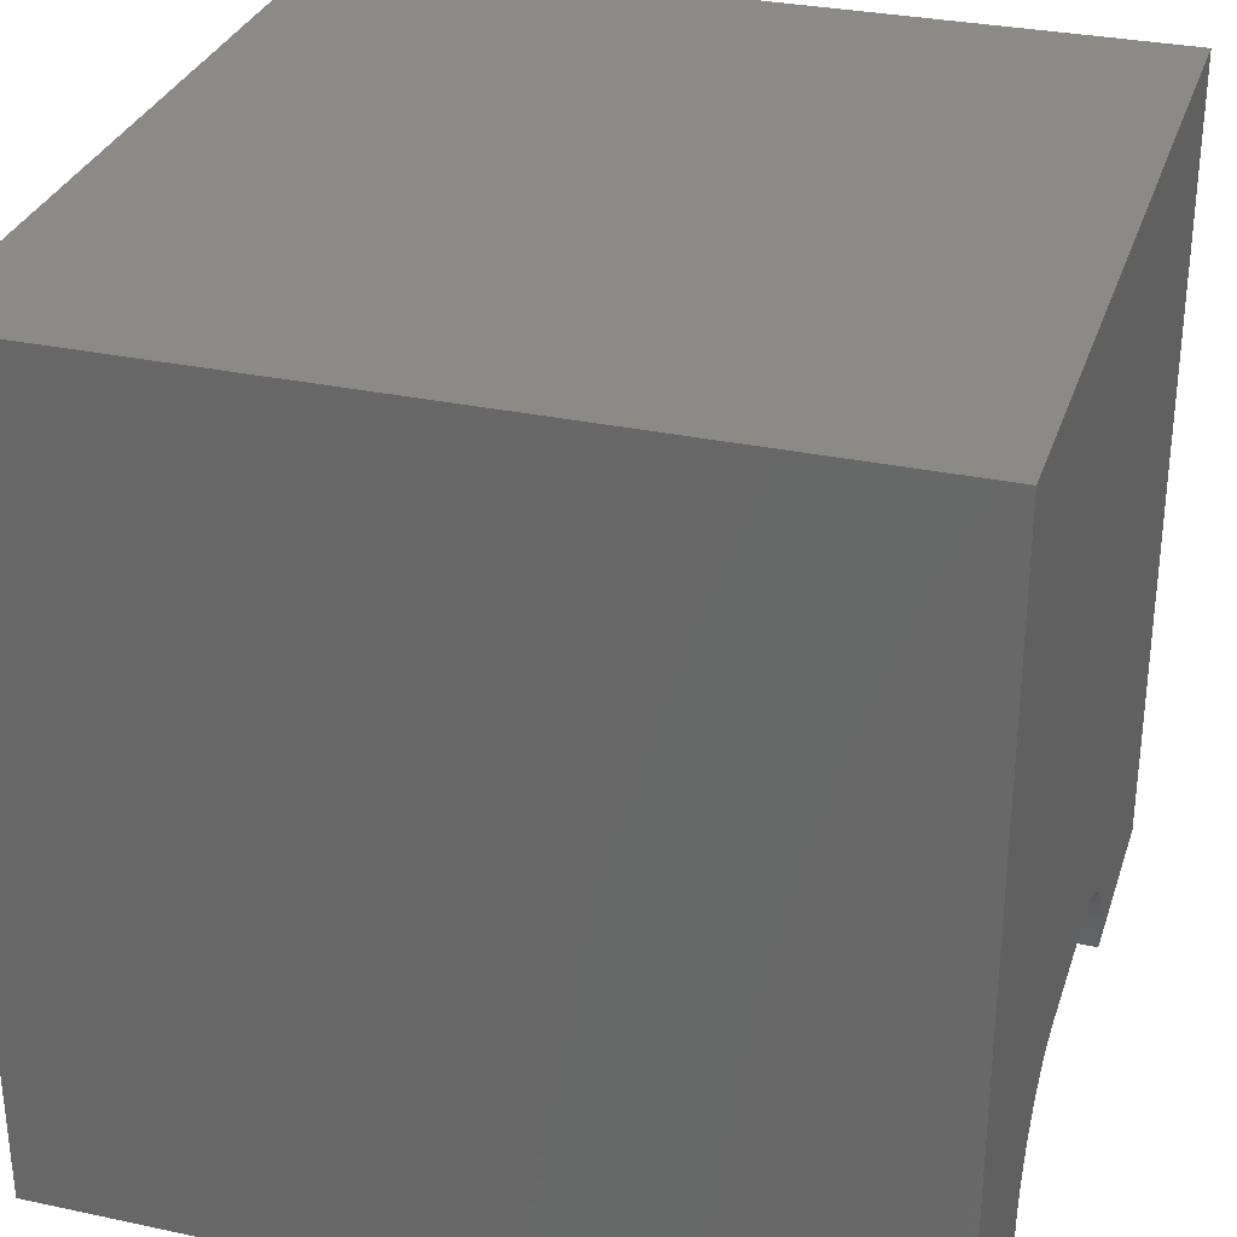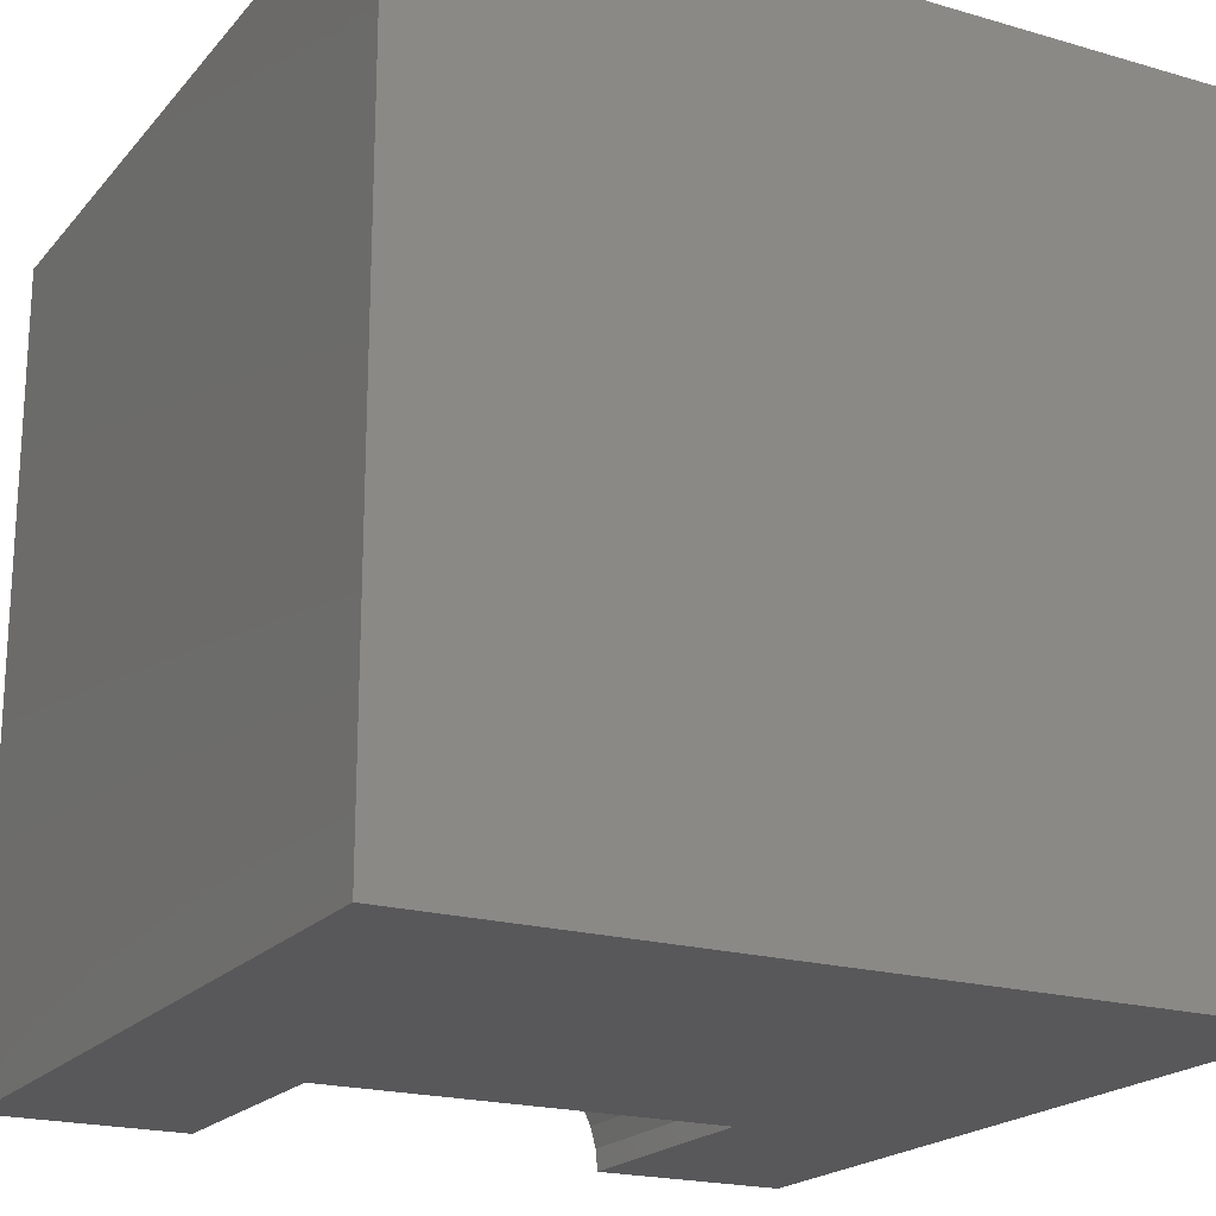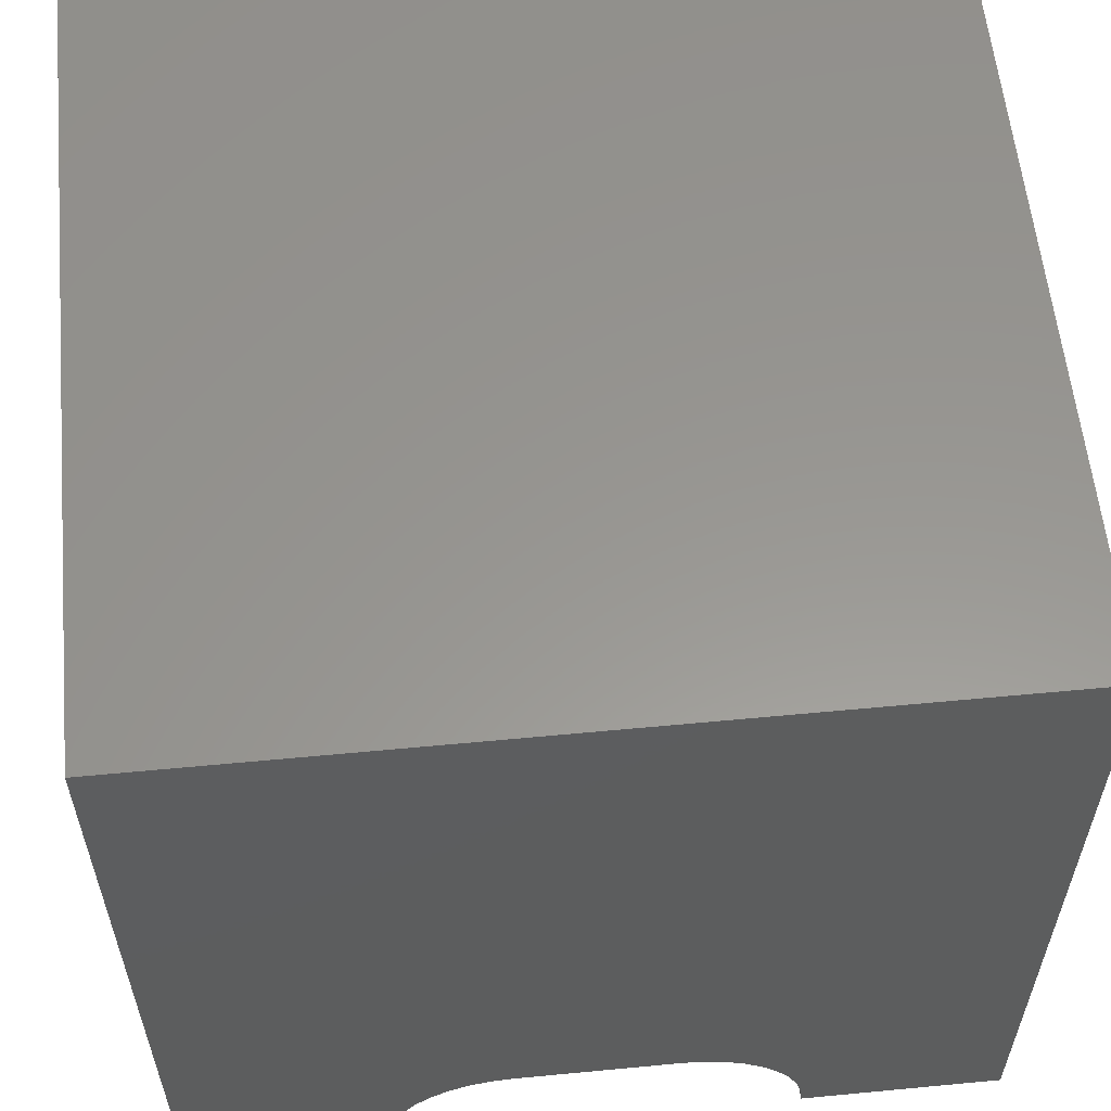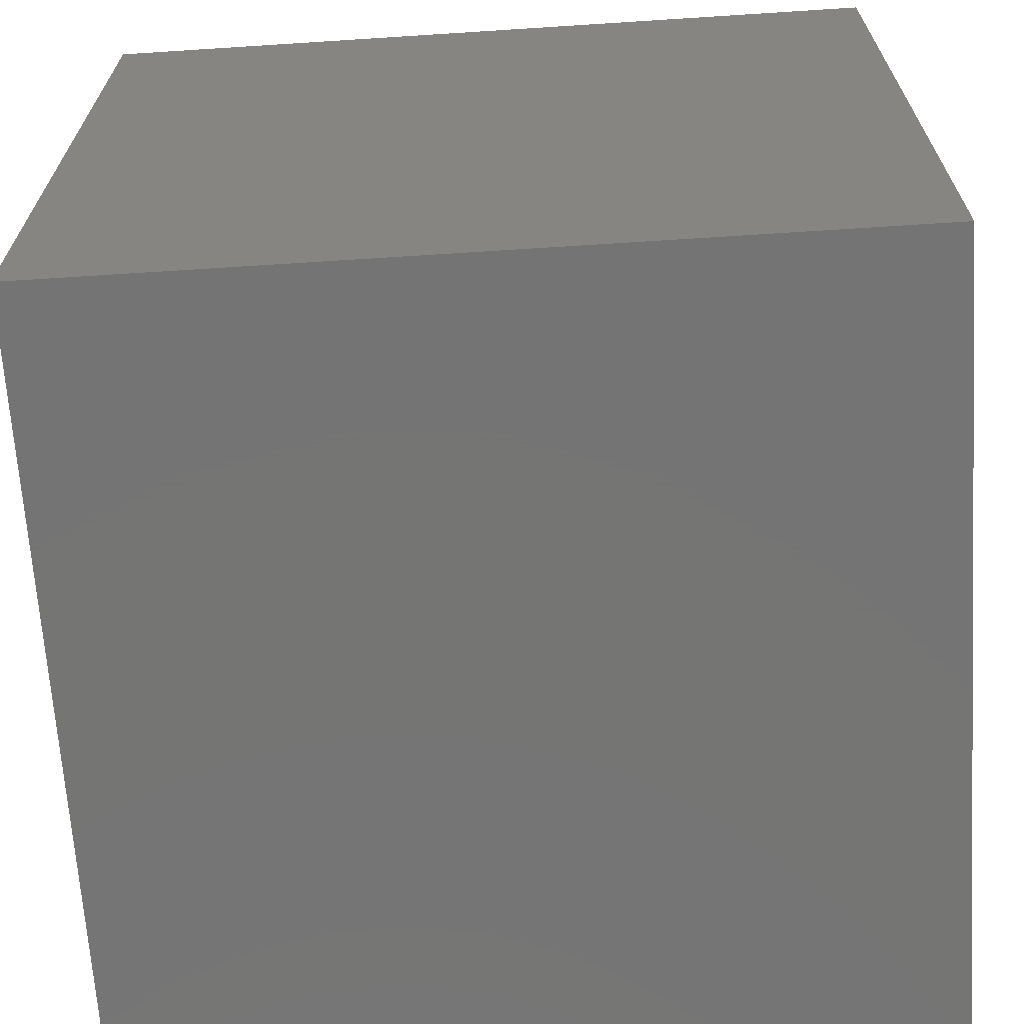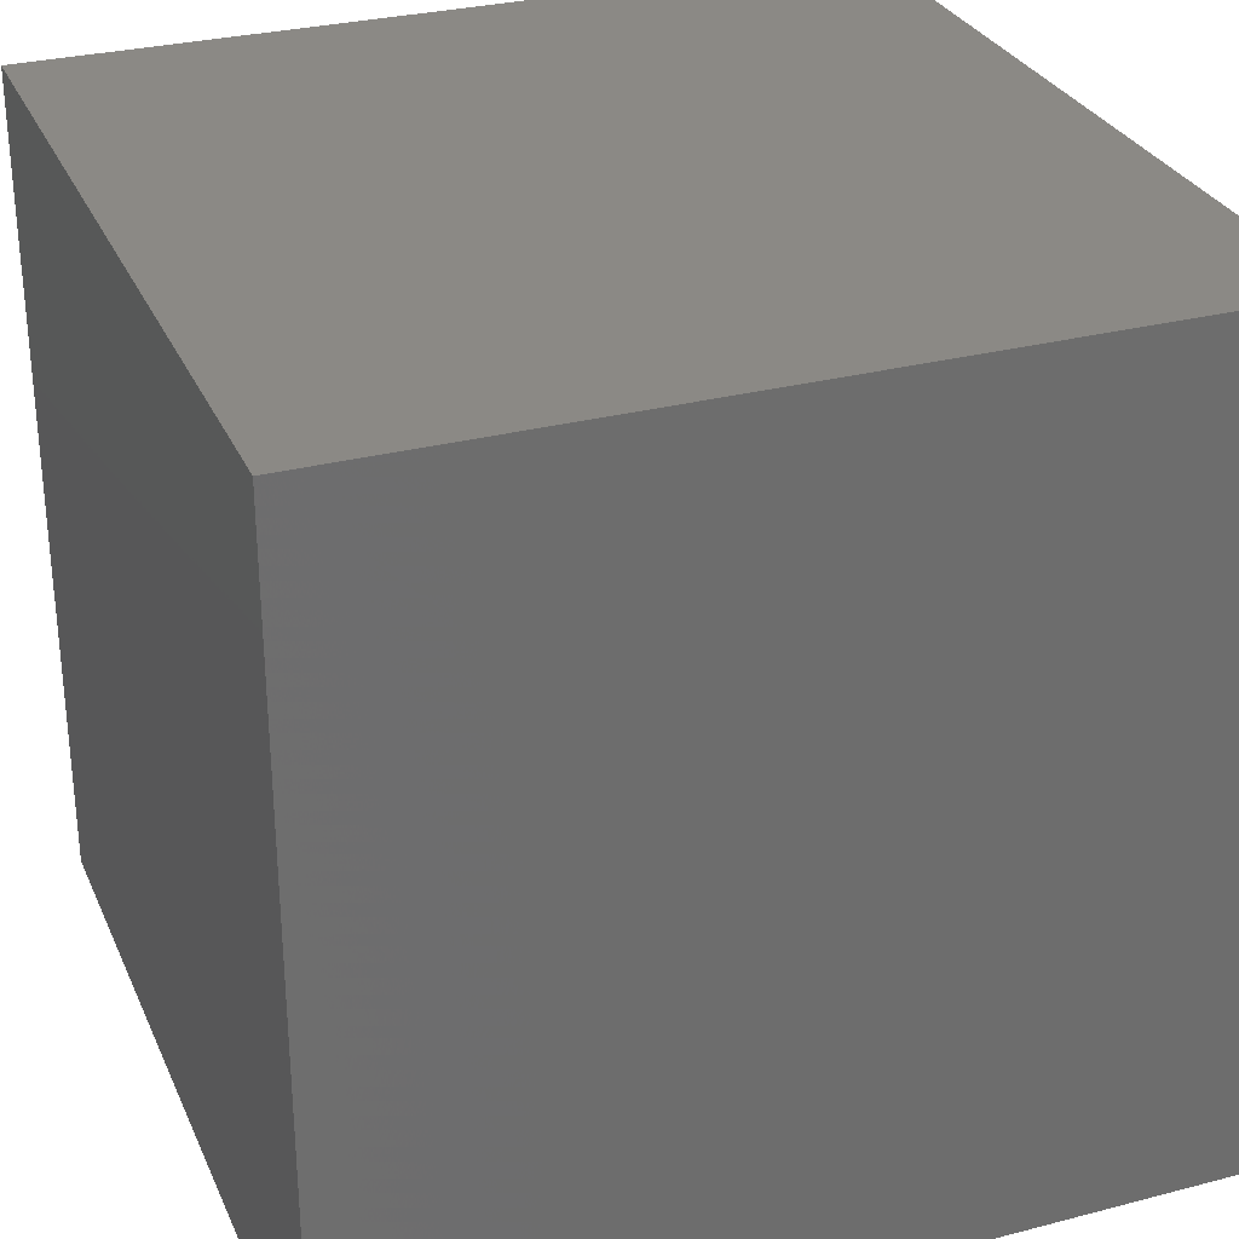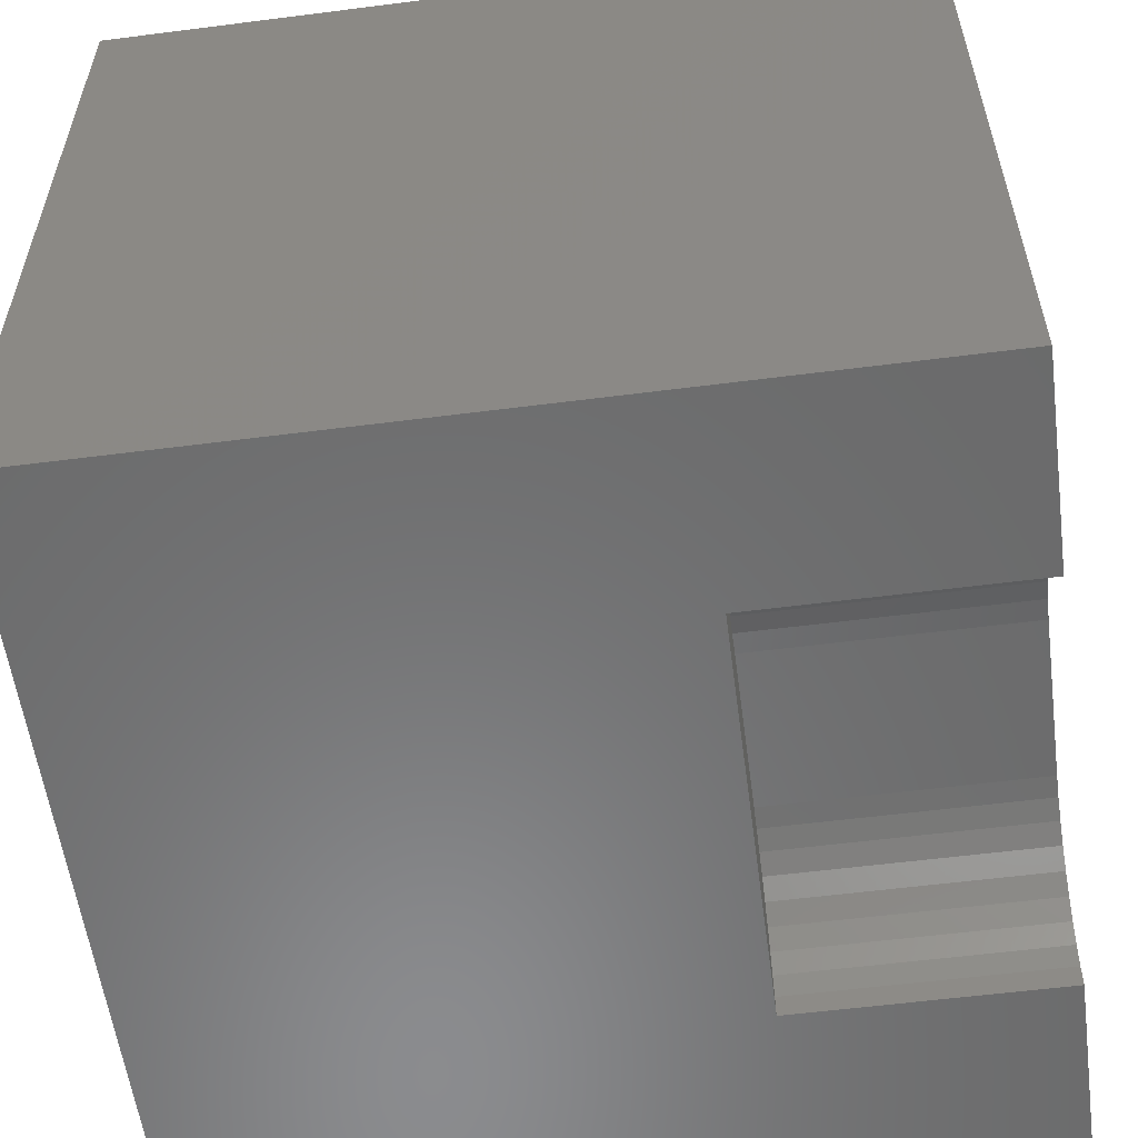
<metadata>
{"format":"stl","ext":"stl","renderer":"f3d","projection":"perspective","resolution":1024,"background":"white","views":[{"elev":31.1,"azim":-73.1,"up":"+Y"},{"elev":-20.1,"azim":151.9,"up":"+Y"},{"elev":58.4,"azim":-5.6,"up":"+Y"},{"elev":-67.0,"azim":-86.3,"up":"+Z"},{"elev":29.8,"azim":159.2,"up":"+Y"},{"elev":-57.0,"azim":-82.4,"up":"+Y"}]}
</metadata>
<code>
# stl→obj: 50 verts, 92 faces
v 0 10 10
v 0 10 0
v 0 0 10
v 0 0 0
v 7.505 0.2673 10
v 7.528 0 10
v 10 0 10
v 2.832 0.9895 10
v 3.022 1.179 10
v 3.241 1.333 10
v 3.485 1.447 10
v 2.472 0 10
v 2.495 0.2673 10
v 2.565 0.5265 10
v 2.678 0.7697 10
v 6.256 1.516 10
v 6.515 1.447 10
v 10 10 10
v 6.759 1.333 10
v 6.978 1.179 10
v 7.168 0.9895 10
v 7.322 0.7697 10
v 7.435 0.5265 10
v 3.744 1.516 10
v 4.011 1.539 10
v 5.989 1.539 10
v 10 10 0
v 10 0 0
v 2.472 0 6.828
v 7.528 0 6.828
v 4.011 1.539 6.828
v 3.744 1.516 6.828
v 3.485 1.447 6.828
v 3.241 1.333 6.828
v 3.022 1.179 6.828
v 2.832 0.9895 6.828
v 2.678 0.7697 6.828
v 2.565 0.5265 6.828
v 2.495 0.2673 6.828
v 2.472 1.885e-16 10
v 2.472 1.885e-16 6.828
v 5.989 1.539 6.828
v 7.505 0.2673 6.828
v 7.435 0.5265 6.828
v 7.322 0.7697 6.828
v 7.168 0.9895 6.828
v 6.978 1.179 6.828
v 6.759 1.333 6.828
v 6.515 1.447 6.828
v 6.256 1.516 6.828
f 1 2 3
f 3 2 4
f 5 6 7
f 8 9 1
f 1 9 10
f 1 10 11
f 12 13 3
f 3 13 14
f 3 14 1
f 1 14 15
f 1 15 8
f 16 17 18
f 18 17 19
f 18 19 20
f 20 21 18
f 18 21 22
f 18 22 7
f 7 22 23
f 7 23 5
f 11 24 1
f 1 24 25
f 1 25 18
f 18 25 26
f 18 26 16
f 27 18 28
f 28 18 7
f 2 27 4
f 4 27 28
f 18 27 1
f 1 27 2
f 12 3 29
f 29 3 4
f 29 4 30
f 30 4 28
f 30 28 6
f 6 28 7
f 31 25 24
f 31 24 32
f 32 24 11
f 32 11 33
f 33 11 10
f 33 10 34
f 34 10 9
f 34 9 35
f 35 9 8
f 35 8 36
f 36 8 15
f 36 15 37
f 37 15 14
f 37 14 38
f 38 14 13
f 38 13 39
f 39 13 40
f 39 40 41
f 31 42 25
f 25 42 26
f 30 6 5
f 30 5 43
f 43 5 23
f 43 23 44
f 44 23 22
f 44 22 45
f 45 22 21
f 45 21 46
f 46 21 20
f 46 20 47
f 47 20 19
f 47 19 48
f 48 19 17
f 48 17 49
f 49 17 16
f 49 16 50
f 50 16 26
f 50 26 42
f 32 39 31
f 31 39 29
f 31 29 42
f 29 30 42
f 42 30 43
f 42 43 44
f 44 45 42
f 42 45 46
f 42 46 47
f 47 48 42
f 42 48 49
f 42 49 50
f 32 33 39
f 39 33 34
f 39 34 35
f 35 36 39
f 39 36 37
f 39 37 38

</code>
